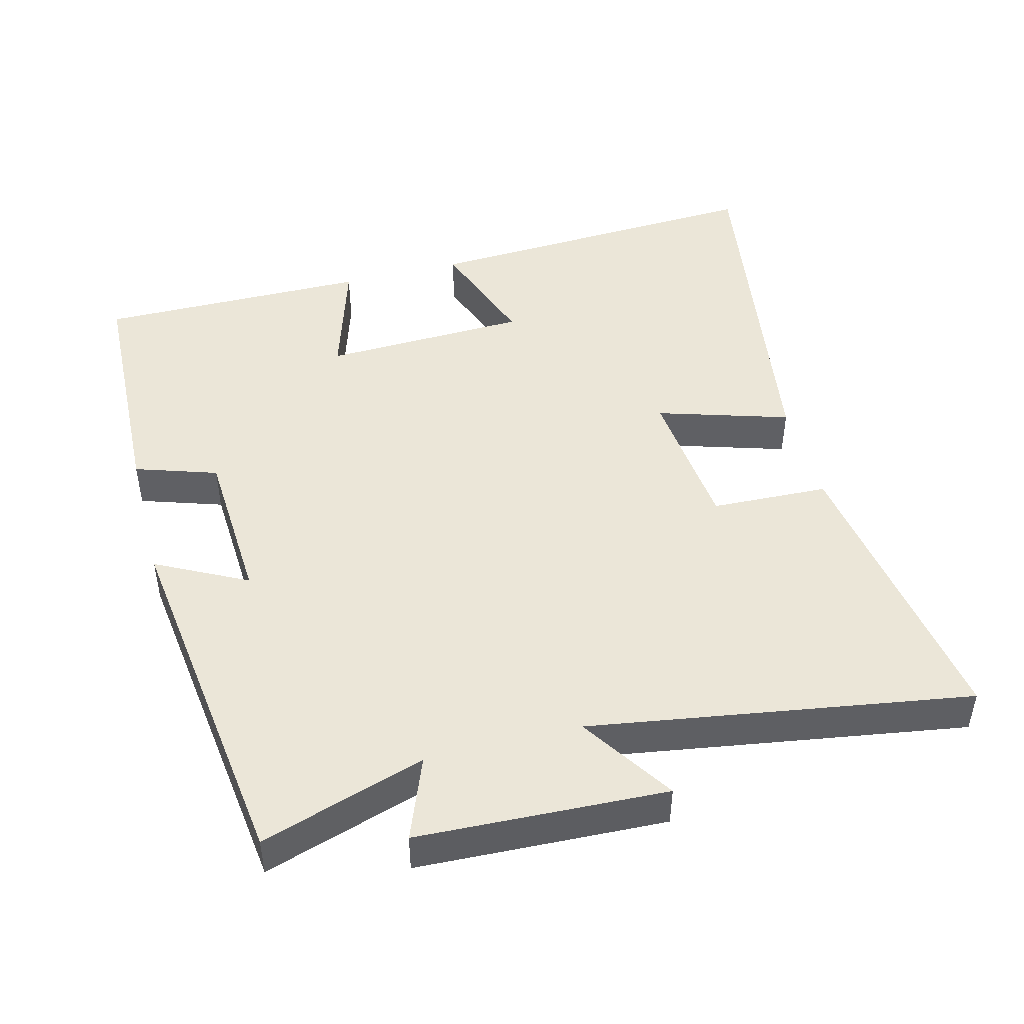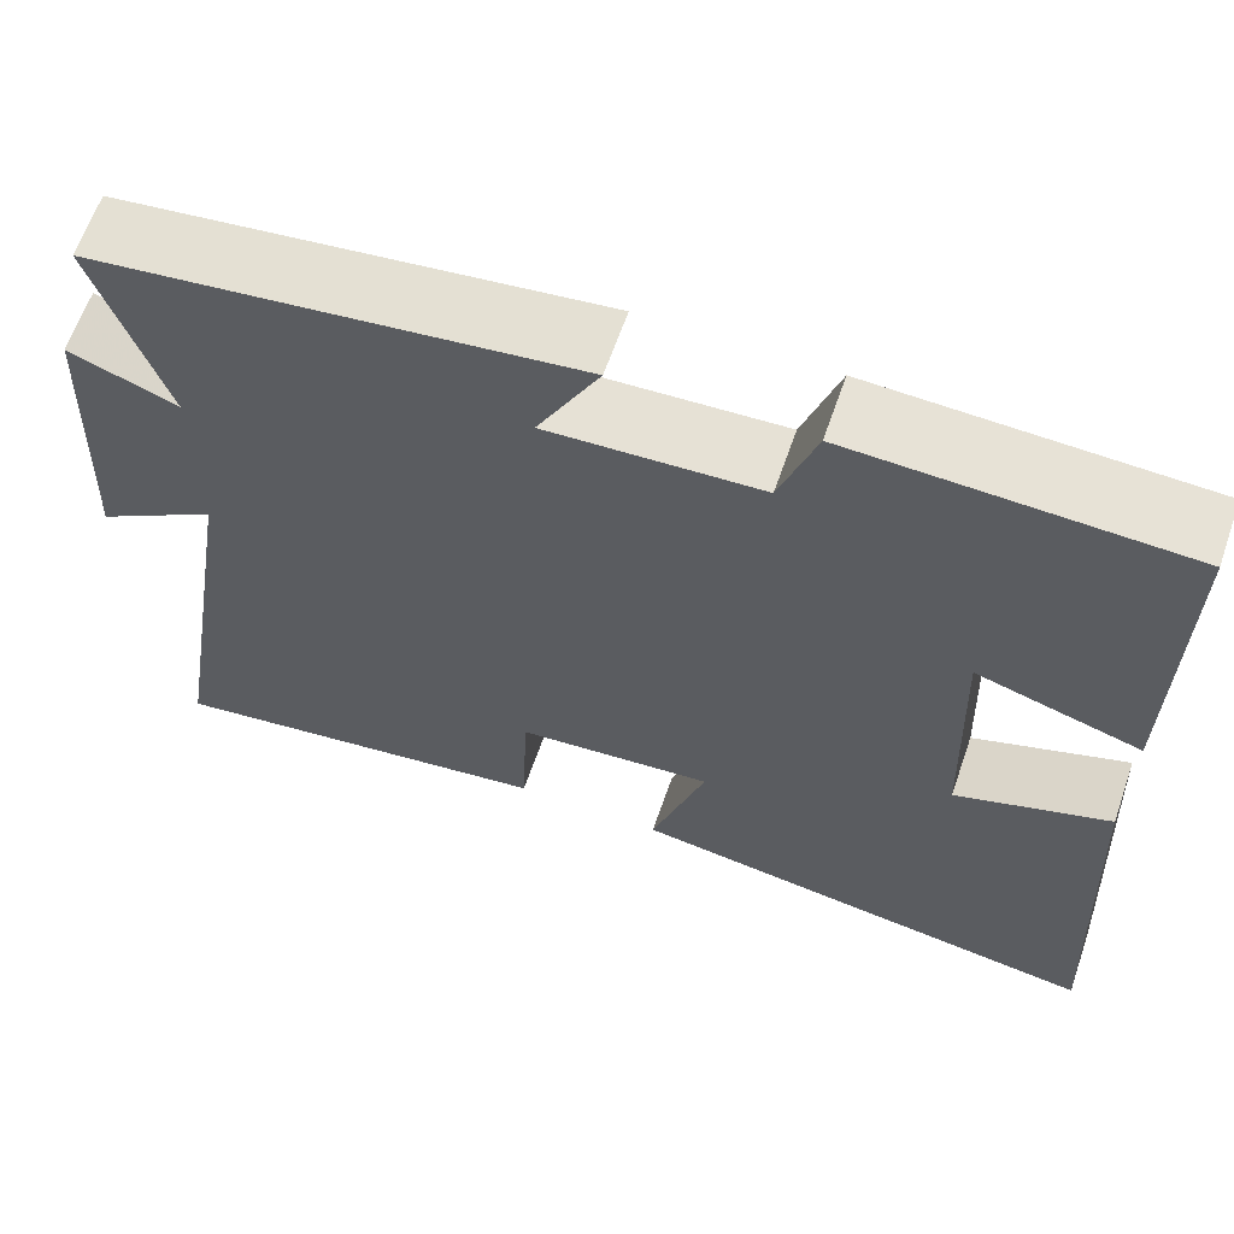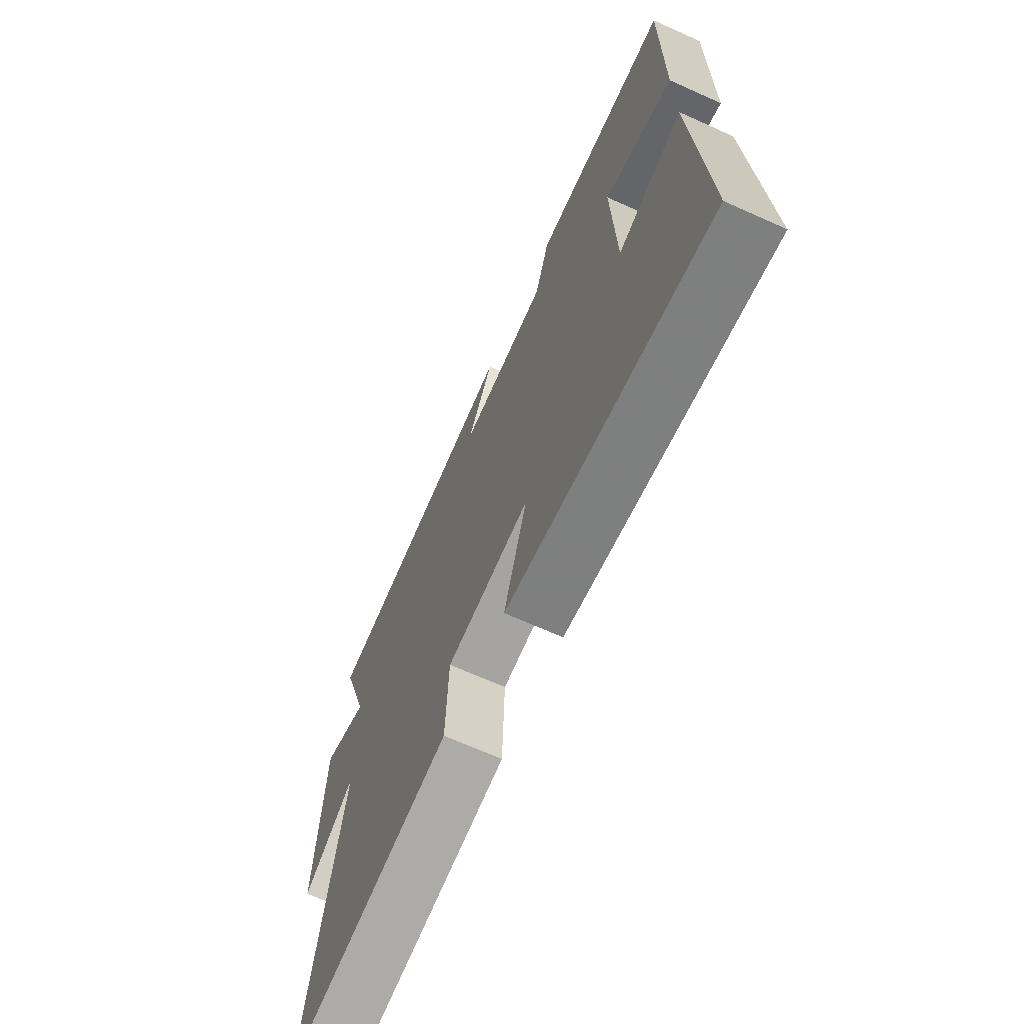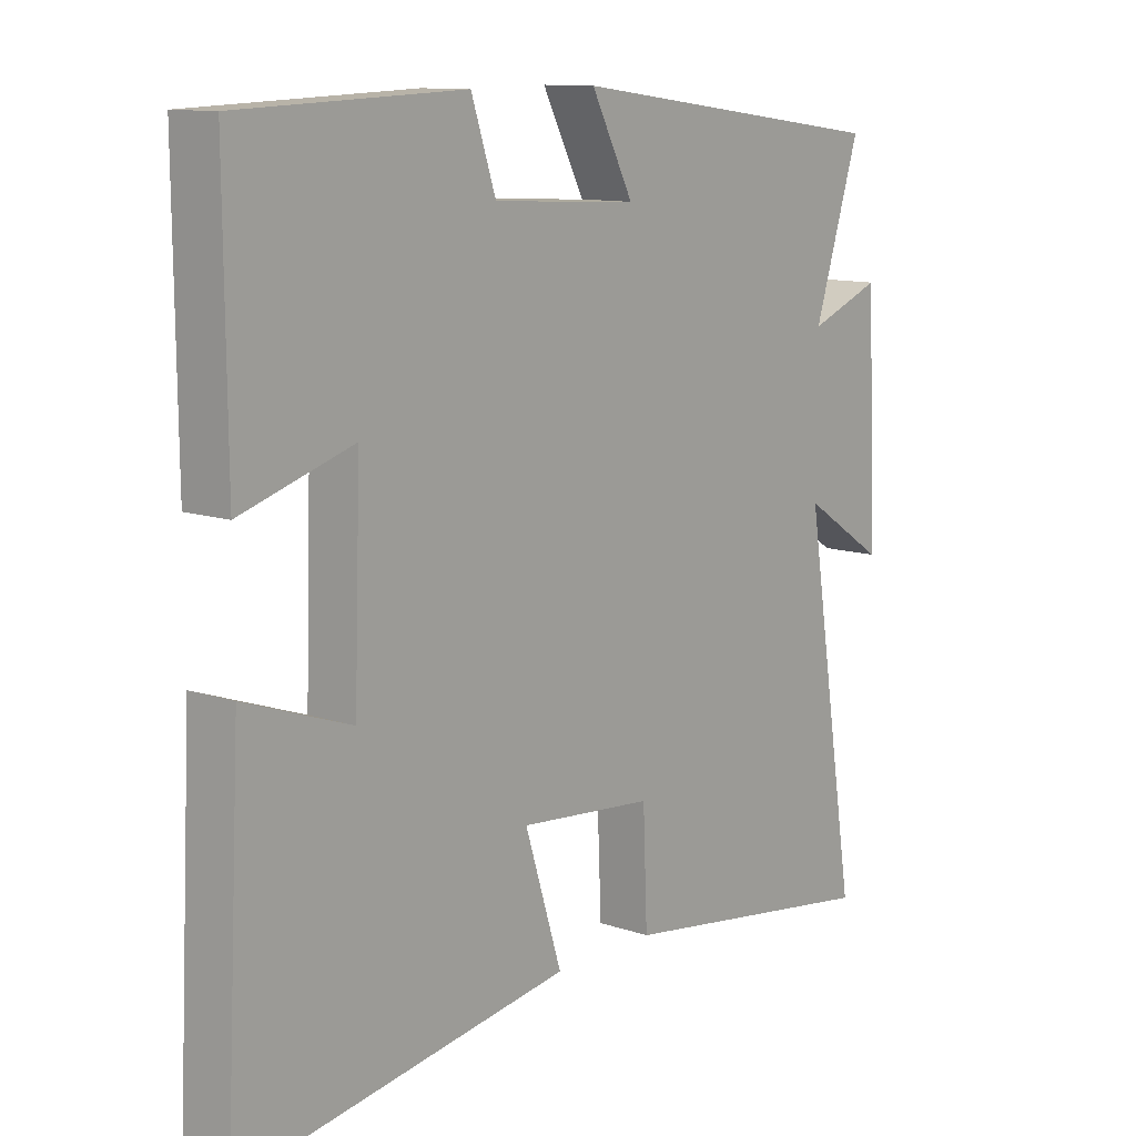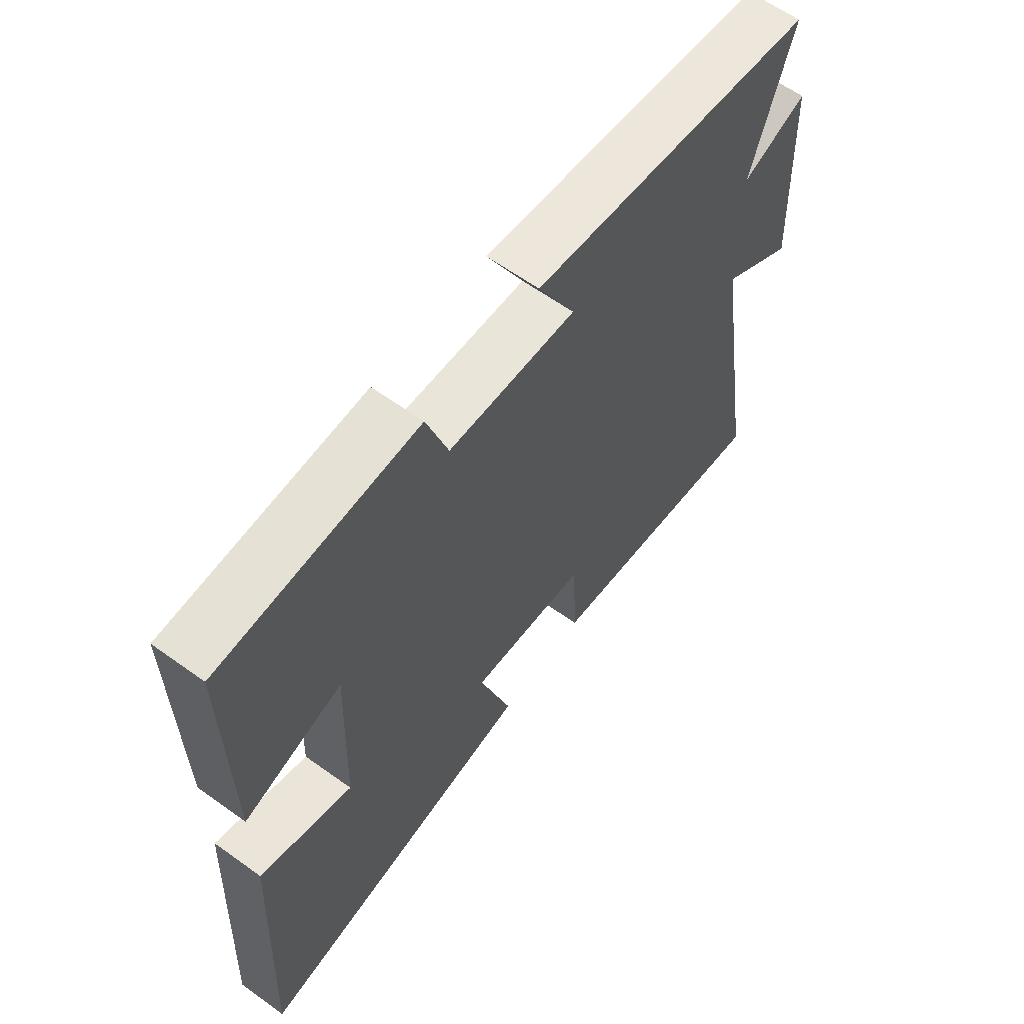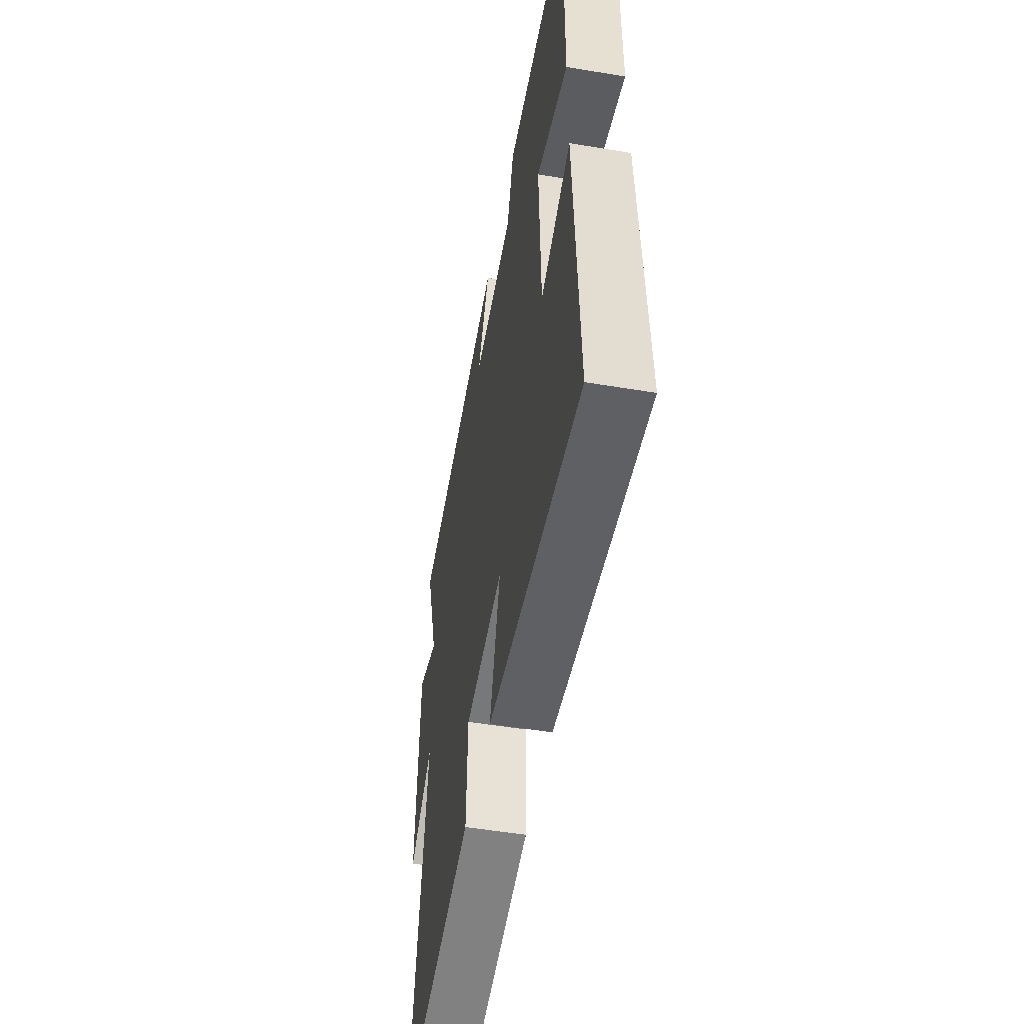
<metadata>
{"format":"obj","ext":"obj","renderer":"f3d","projection":"perspective","resolution":1024,"background":"white","views":[{"elev":46.4,"azim":75.3,"up":"+Y"},{"elev":63.5,"azim":-160.9,"up":"+Z"},{"elev":-68.2,"azim":-114.2,"up":"+Z"},{"elev":11.4,"azim":-50.6,"up":"+Z"},{"elev":61.9,"azim":-53.8,"up":"+Z"},{"elev":-52.1,"azim":-100.2,"up":"+Z"}]}
</metadata>
<code>
v -0.503 0.07 0.486
v -0.147 0.07 0.5
v -0.108 0.07 0.383
v 0.122 0.07 0.371
v 0.055 0.07 0.5
v 0.574 0.07 0.433
v 0.5 0.07 0.199
v 0.617 0.07 0.245
v 0.633 0.07 -0.109
v 0.5 0.07 -0.023
v 0.587 0.07 -0.563
v 0.159 0.07 -0.5
v 0.152 0.07 -0.332
v -0.062 0.07 -0.312
v -0.003 0.07 -0.5
v -0.525 0.07 -0.582
v -0.5 0.07 -0.083
v -0.332 0.07 -0.142
v -0.322 0.07 0.152
v -0.5 0.07 0.097
v -0.503 0 0.486
v -0.147 0 0.5
v -0.108 0 0.383
v 0.122 0 0.371
v 0.055 0 0.5
v 0.574 0 0.433
v 0.5 0 0.199
v 0.617 0 0.245
v 0.633 0 -0.109
v 0.5 0 -0.023
v 0.587 0 -0.563
v 0.159 0 -0.5
v 0.152 0 -0.332
v -0.062 0 -0.312
v -0.003 0 -0.5
v -0.525 0 -0.582
v -0.5 0 -0.083
v -0.332 0 -0.142
v -0.322 0 0.152
v -0.5 0 0.097
f 1 2 3
f 20 1 3
f 19 20 3
f 18 19 3 4
f 16 17 18
f 15 16 18
f 14 15 18
f 13 14 18 4
f 10 11 12 13
f 10 13 4
f 7 8 9 10
f 7 10 4 5
f 5 6 7
f 23 22 21
f 23 21 40
f 23 40 39
f 24 23 39 38
f 38 37 36
f 38 36 35
f 38 35 34
f 24 38 34 33
f 33 32 31 30
f 24 33 30
f 30 29 28 27
f 25 24 30 27
f 27 26 25
f 1 21 22 2
f 2 22 23 3
f 3 23 24 4
f 4 24 25 5
f 5 25 26 6
f 6 26 27 7
f 7 27 28 8
f 8 28 29 9
f 9 29 30 10
f 10 30 31 11
f 11 31 32 12
f 12 32 33 13
f 13 33 34 14
f 14 34 35 15
f 15 35 36 16
f 16 36 37 17
f 17 37 38 18
f 18 38 39 19
f 19 39 40 20
f 20 40 21 1

</code>
